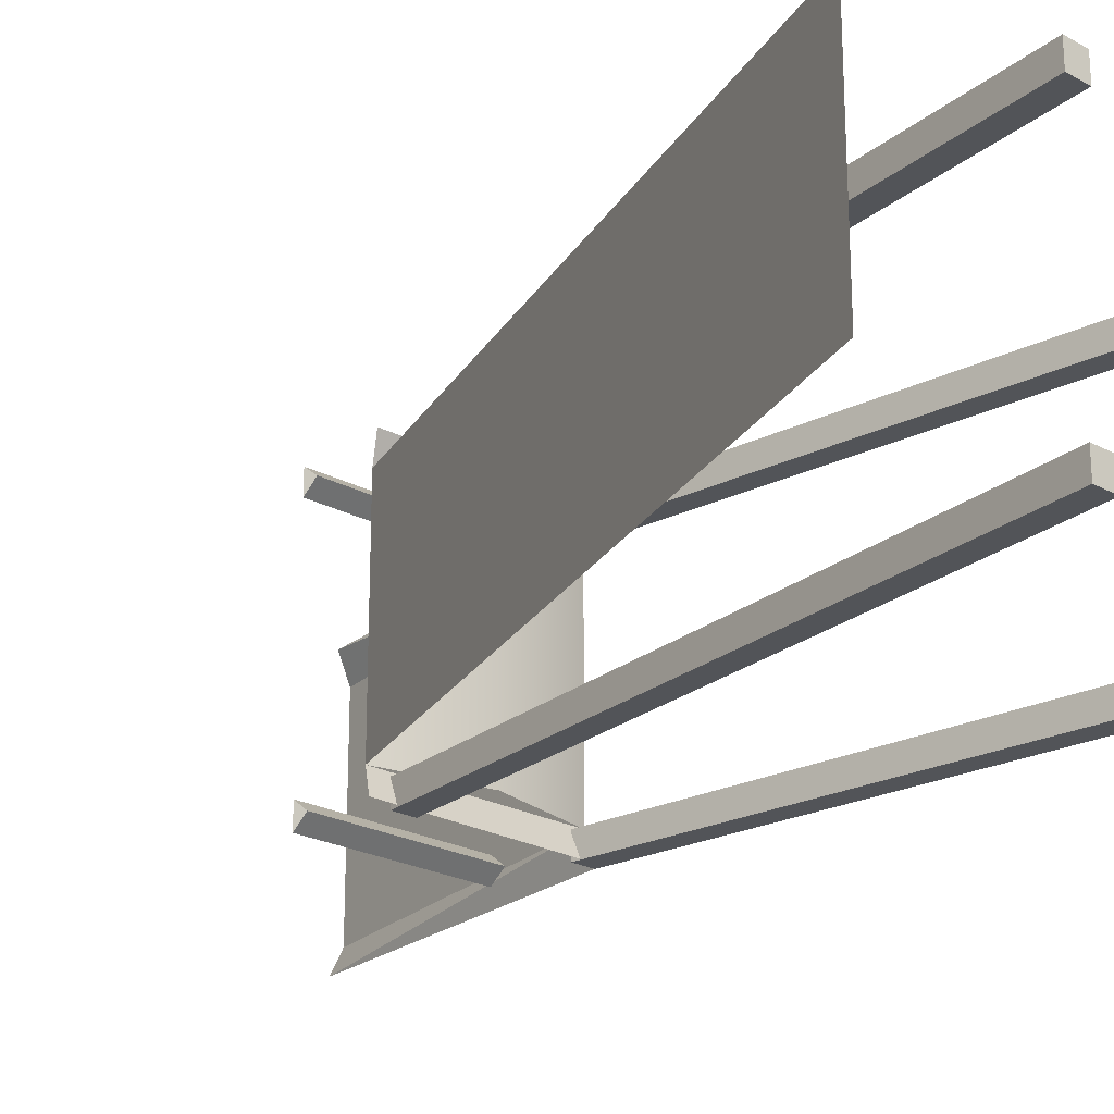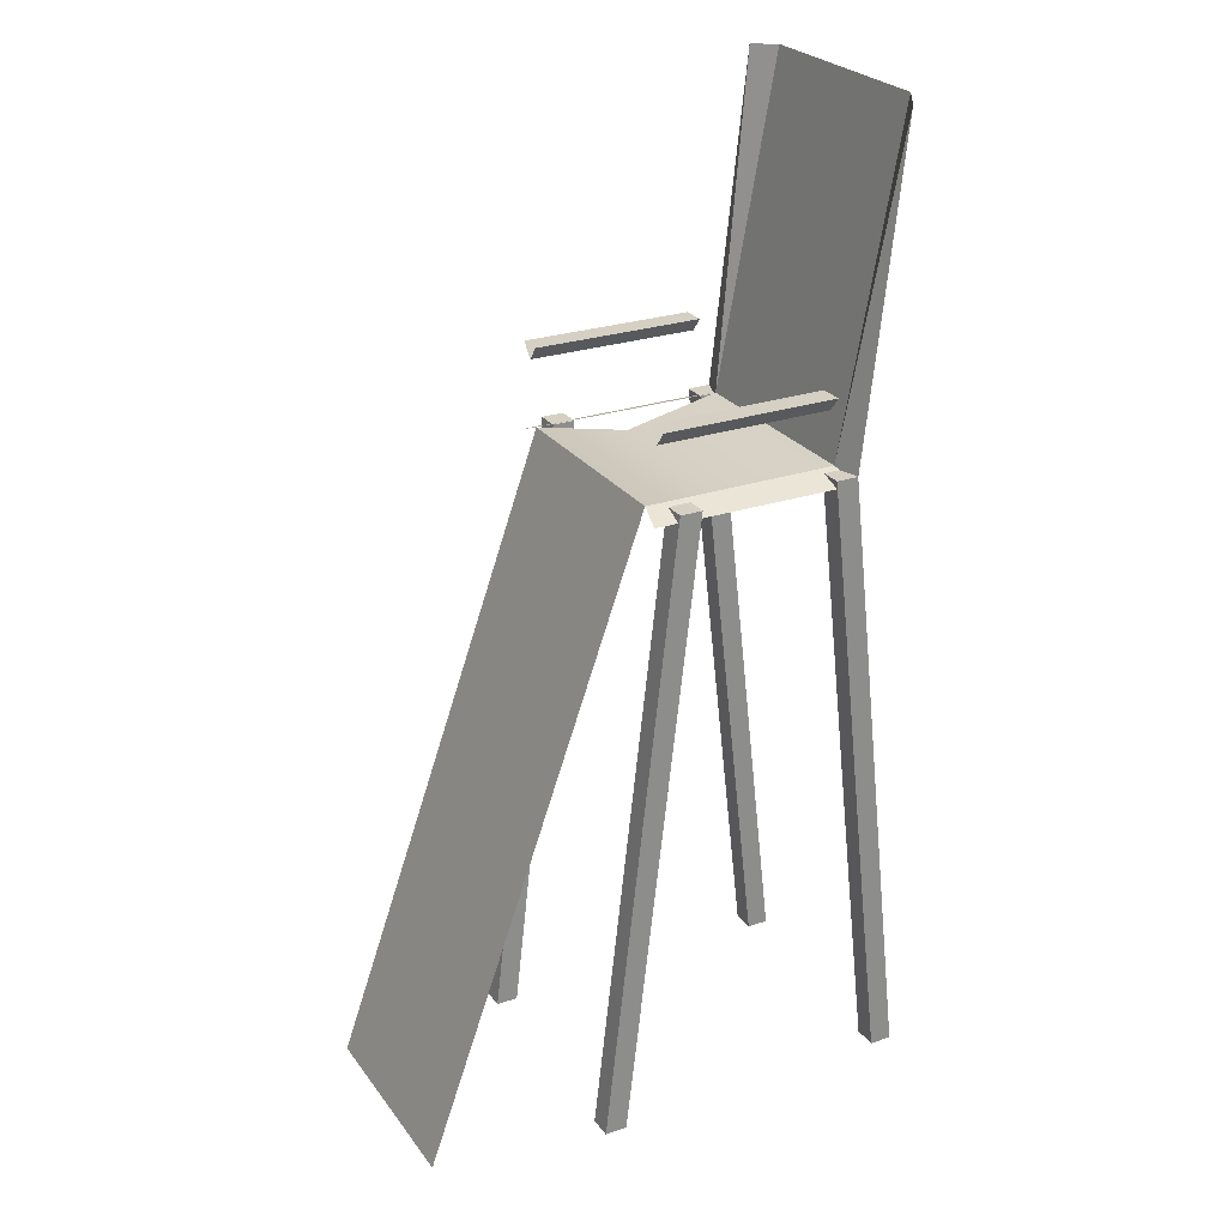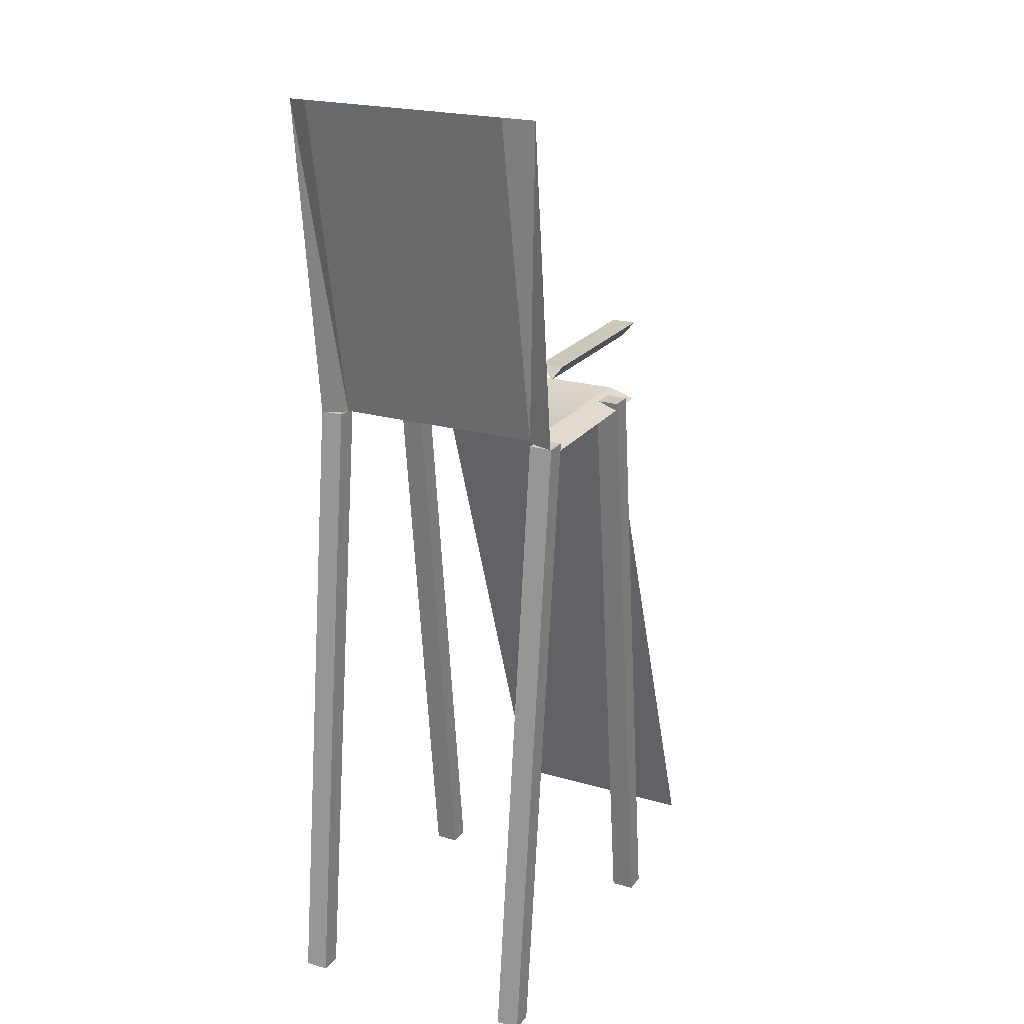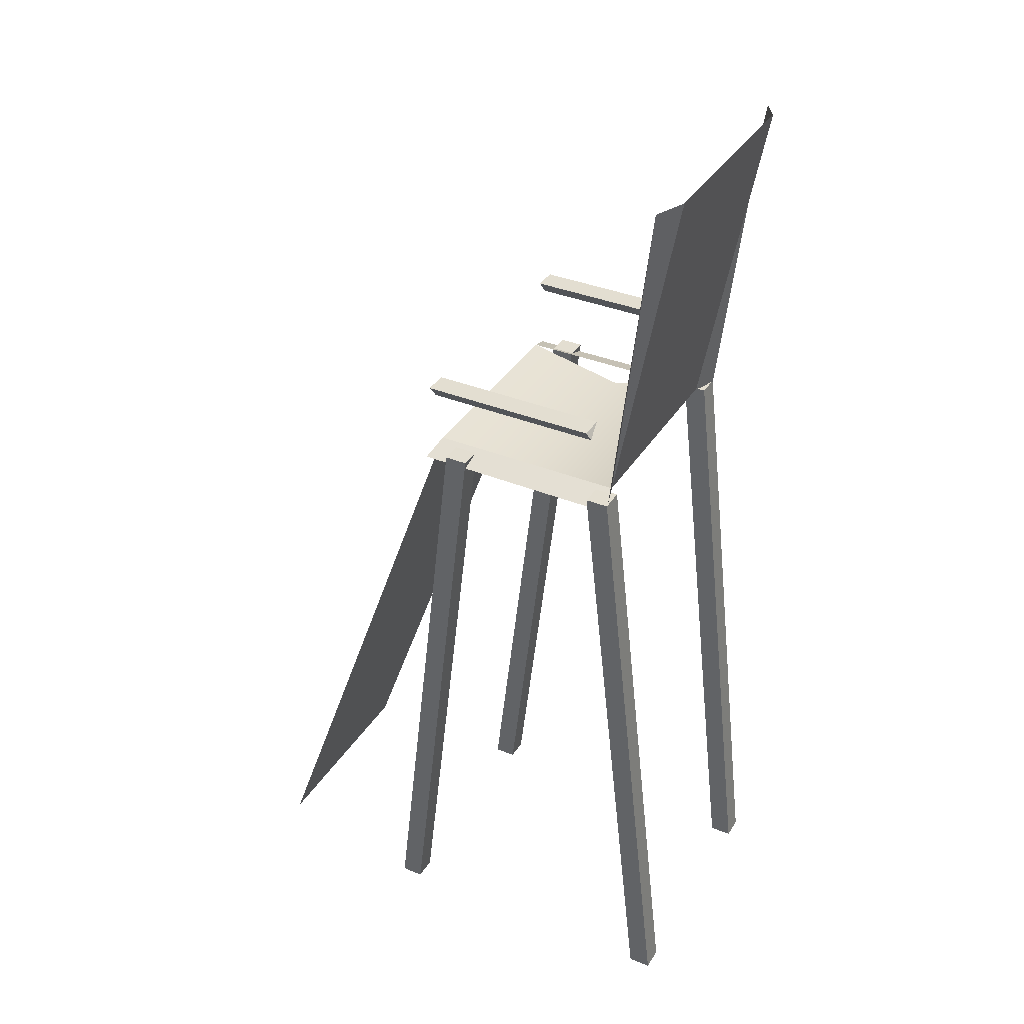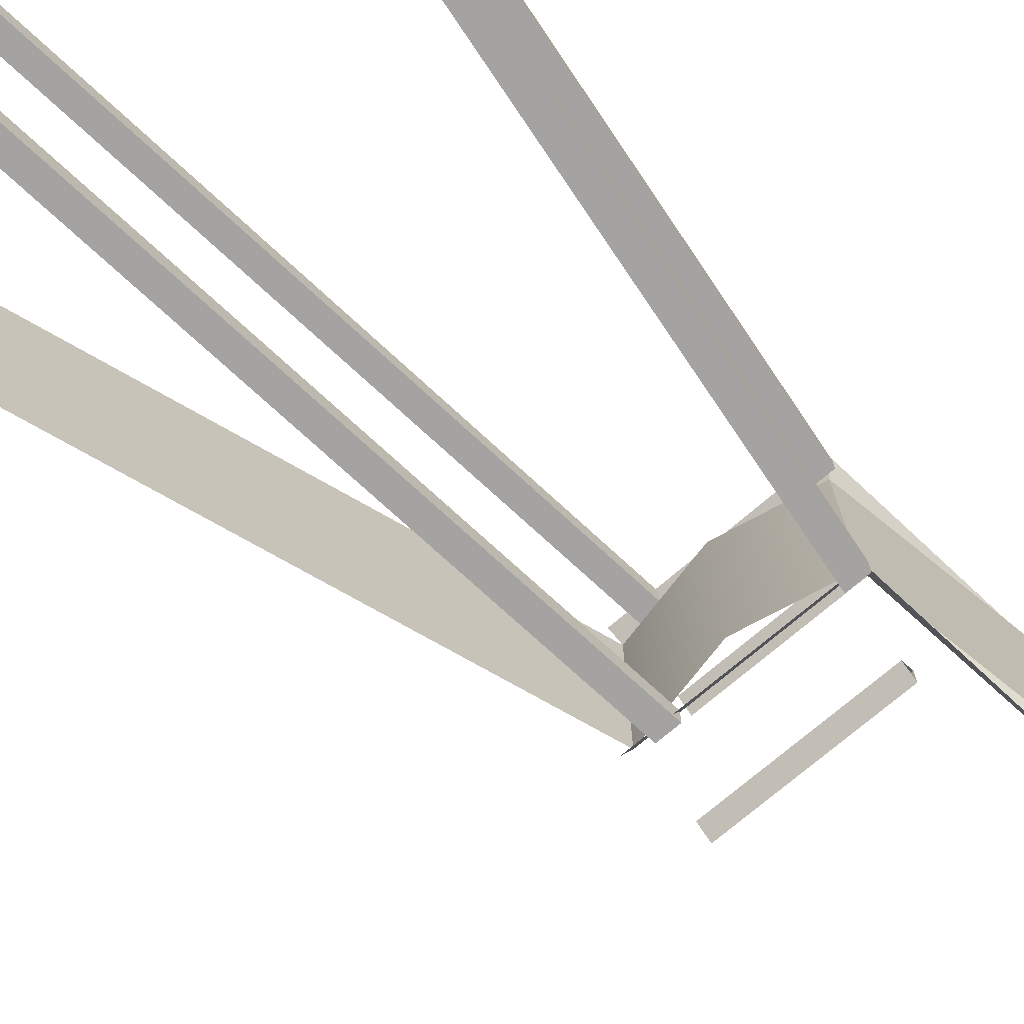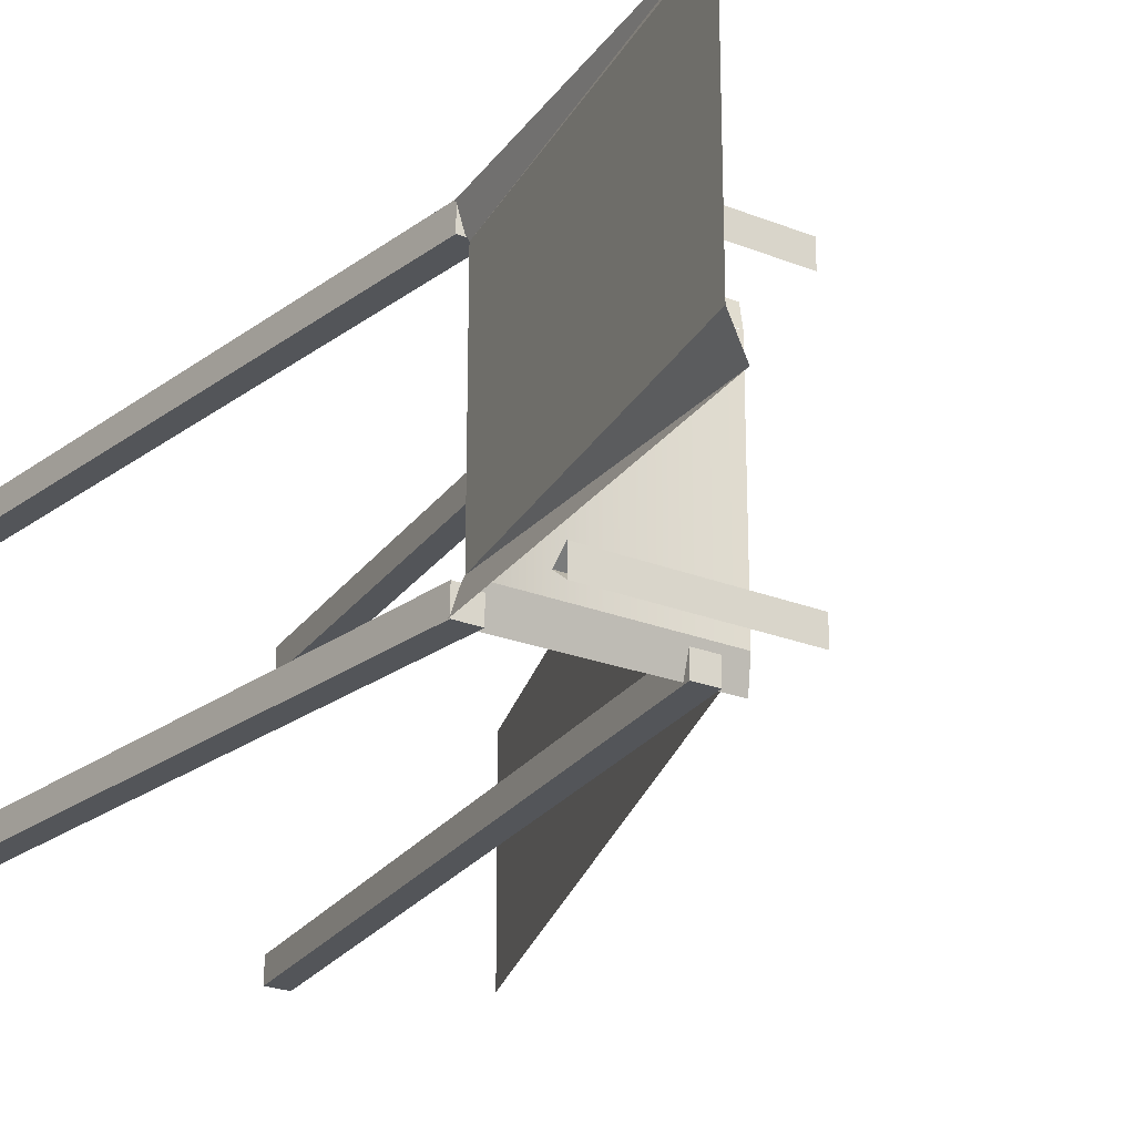
<metadata>
{"format":"obj","ext":"obj","renderer":"f3d","projection":"perspective","resolution":1024,"background":"white","views":[{"elev":-22.9,"azim":-42.9,"up":"+Z"},{"elev":26.1,"azim":-28.2,"up":"+Y"},{"elev":21.7,"azim":116.8,"up":"+Y"},{"elev":36.0,"azim":28.0,"up":"+Y"},{"elev":-73.1,"azim":40.6,"up":"+Z"},{"elev":-24.4,"azim":146.7,"up":"+Z"}]}
</metadata>
<code>
o Cube.001_Cube.043
v -0.8581 0.9992 0.5738
v -0.8581 1.069 0.5184
v -0.02596 1.069 0.5184
v -0.02596 0.9992 0.5738
v -0.02596 1.069 0.6292
v -0.8581 1.069 0.6292
v 0.05477 0.706 0.5
v 0.3426 2.275 0.5
v -0.8689 0.706 0.5
v -0.8916 0.6576 0.6203
v 0.08985 0.6566 0.6267
v 0.2681 2.26 0.6267
v -0.8581 0.9992 -0.5738
v -0.02596 0.9992 -0.5738
v -0.02596 1.069 -0.5184
v -0.8581 1.069 -0.5184
v -0.8581 1.069 -0.6292
v -0.02596 1.069 -0.6292
v 0.3426 2.275 -0.5
v 0.05477 0.706 -0.5
v -0.8689 0.706 -0.5
v 0.08985 0.6566 -0.6267
v -0.8916 0.6576 -0.6203
v 0.2681 2.26 -0.6267
v -0.4071 0.607 -0.5
v -0.8689 0.706 -0.5
v -0.8689 0.706 0.5
v -0.4071 0.607 0.5
v 0.05477 0.706 0.5
v 0.05477 0.706 -0.5
v -1.019 -2.33 0.5184
v -0.6695 0.6945 0.5184
v -0.6695 0.6945 0.6292
v -1.019 -2.33 0.6292
v -0.6695 0.6945 -0.5184
v -1.019 -2.33 -0.5184
v -1.019 -2.33 -0.6292
v -0.6695 0.6945 -0.6292
v -0.7758 0.6945 0.5184
v -0.7758 0.6945 0.6292
v -1.125 -2.33 0.6292
v -0.7758 0.6945 -0.5184
v -1.125 -2.33 -0.5184
v -0.7758 0.6945 -0.6292
v -1.125 -2.33 0.5184
v -1.125 -2.33 -0.6292
v 0.3344 -2.33 0.5184
v -0.01473 0.6945 0.5184
v -0.01473 0.6945 0.6292
v 0.3344 -2.33 0.6292
v -0.01473 0.6945 -0.5184
v 0.3344 -2.33 -0.5184
v 0.3344 -2.33 -0.6292
v -0.01473 0.6945 -0.6292
v 0.09159 0.6945 0.5184
v 0.09159 0.6945 0.6292
v 0.4407 -2.33 0.6292
v 0.09159 0.6945 -0.5184
v 0.4407 -2.33 -0.5184
v 0.09159 0.6945 -0.6292
v 0.4407 -2.33 0.5184
v 0.4407 -2.33 -0.6292
v -1.936 -2.301 -0.5
v -1.936 -2.301 0.5
f 2 4 1
f 5 1 4
f 3 6 5
f 10 7 9
f 7 12 8
f 14 16 13
f 13 18 14
f 17 15 18
f 20 23 21
f 20 24 22
f 25 27 28
f 8 30 29
f 25 29 30
f 34 32 33
f 38 36 37
f 39 41 40
f 44 43 42
f 36 42 43
f 32 40 33
f 37 44 38
f 34 45 31
f 38 42 35
f 34 40 41
f 36 46 37
f 31 39 32
f 50 48 49
f 54 52 53
f 55 57 56
f 60 59 58
f 52 58 59
f 48 56 49
f 53 60 54
f 50 61 47
f 54 58 51
f 50 56 57
f 52 62 53
f 47 55 48
f 27 63 64
f 2 3 4
f 5 6 1
f 3 2 6
f 10 11 7
f 7 11 12
f 14 15 16
f 13 17 18
f 17 16 15
f 20 22 23
f 20 19 24
f 25 26 27
f 8 19 30
f 25 28 29
f 34 31 32
f 38 35 36
f 39 45 41
f 44 46 43
f 36 35 42
f 32 39 40
f 37 46 44
f 34 41 45
f 38 44 42
f 34 33 40
f 36 43 46
f 31 45 39
f 50 47 48
f 54 51 52
f 55 61 57
f 60 62 59
f 52 51 58
f 48 55 56
f 53 62 60
f 50 57 61
f 54 60 58
f 50 49 56
f 52 59 62
f 47 61 55
f 27 26 63

</code>
